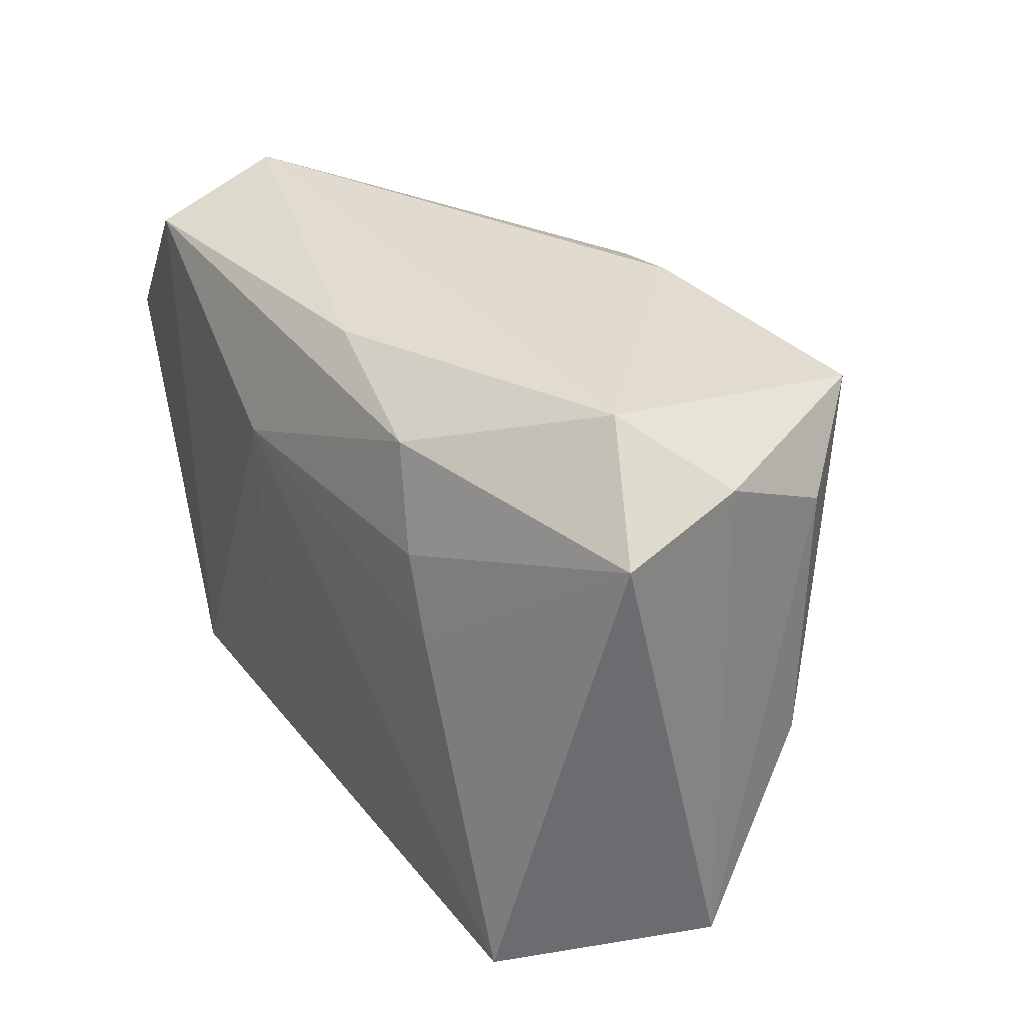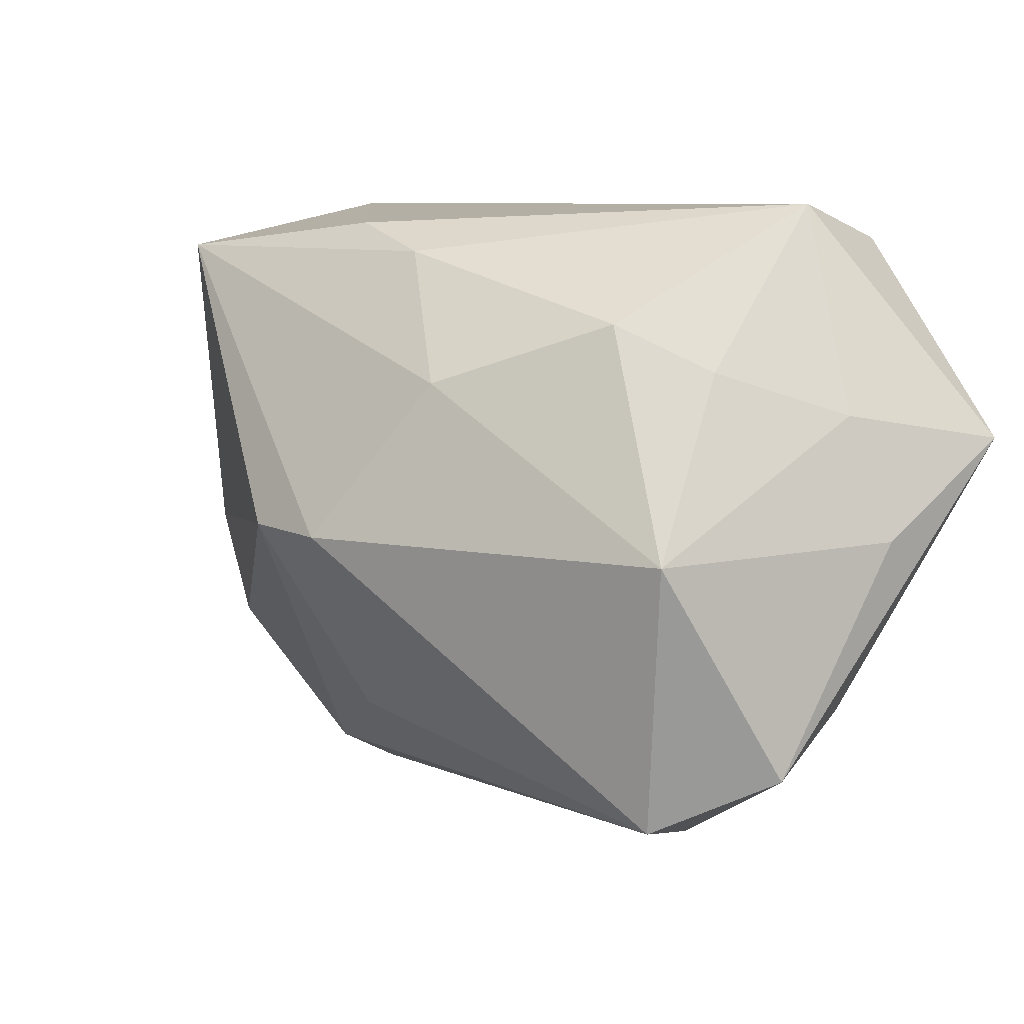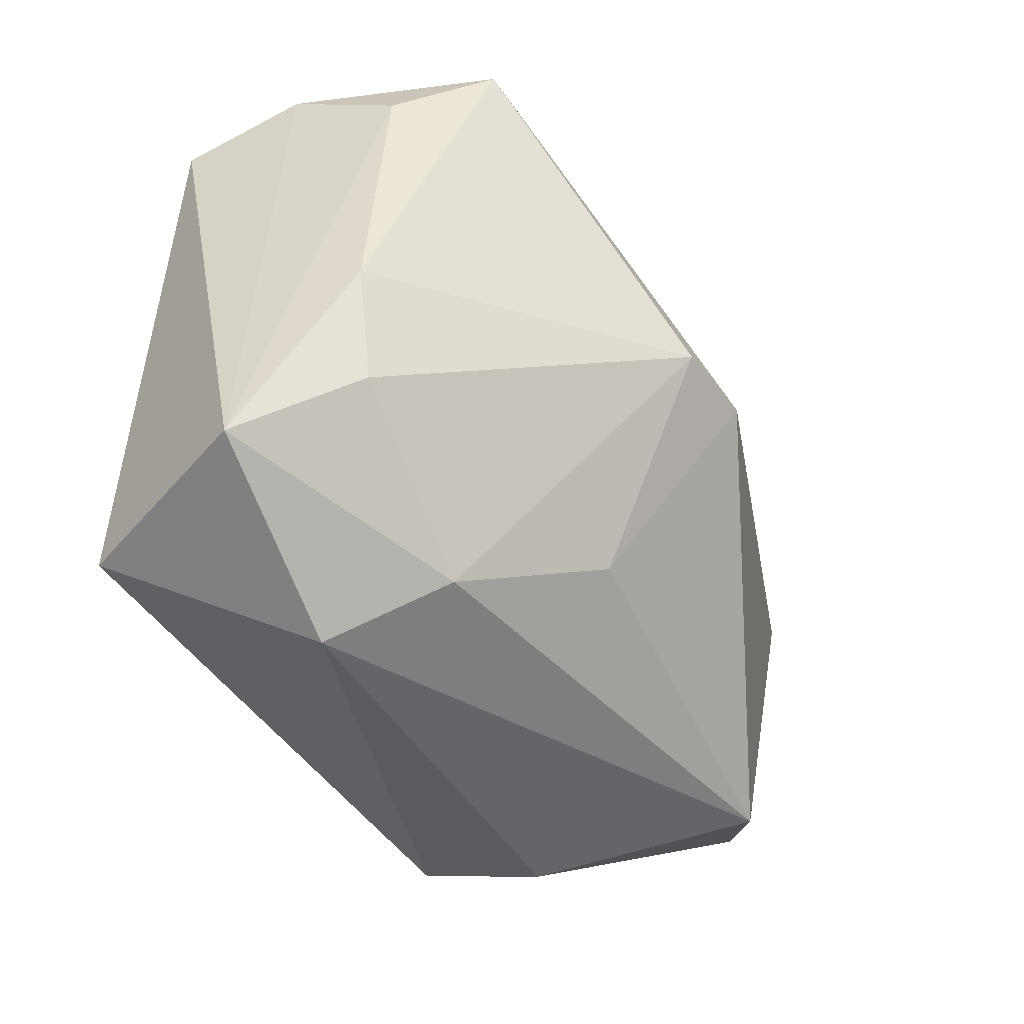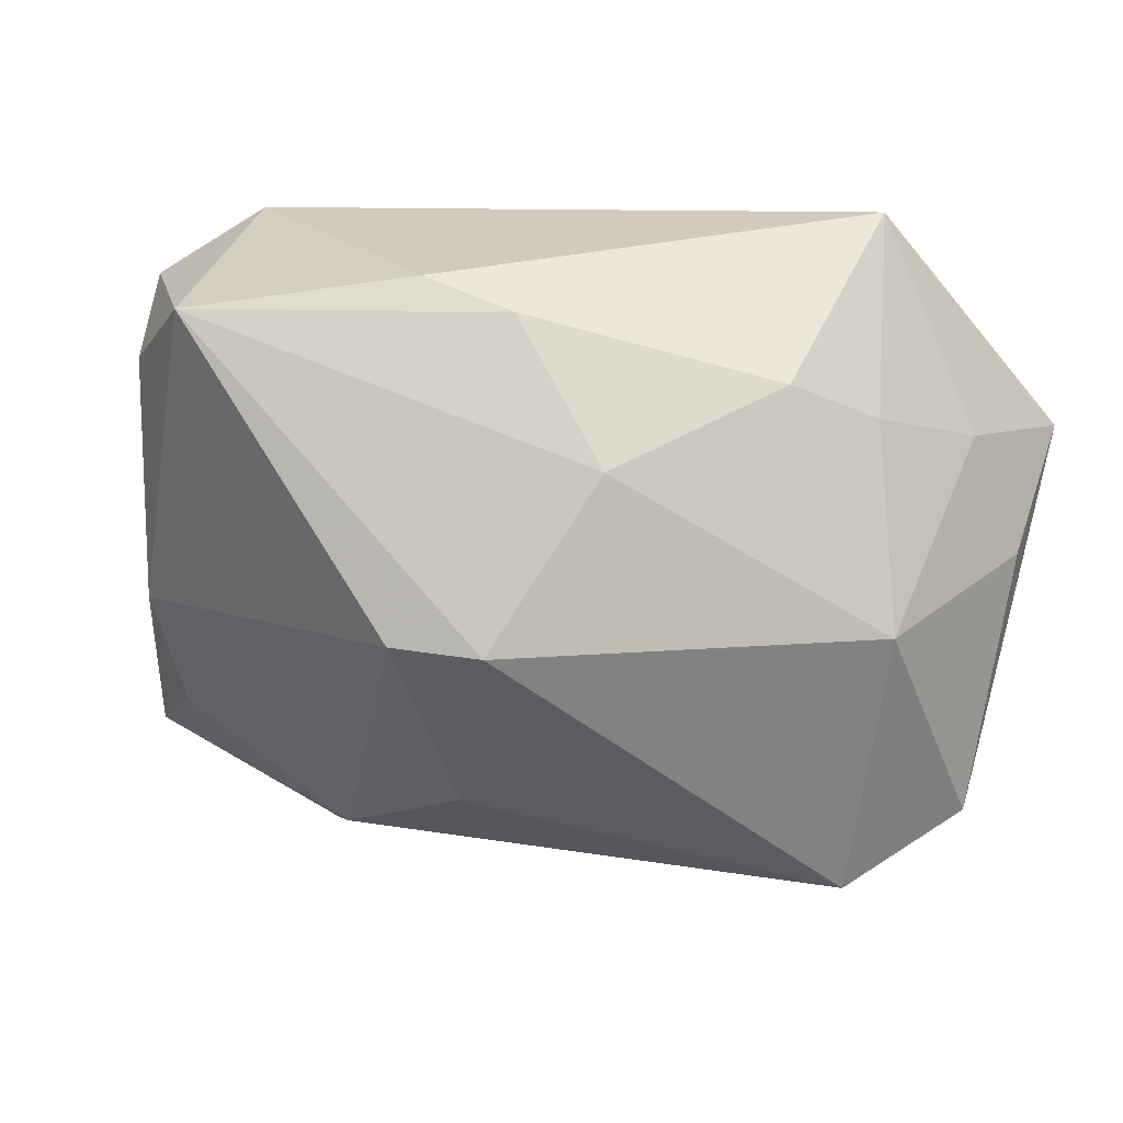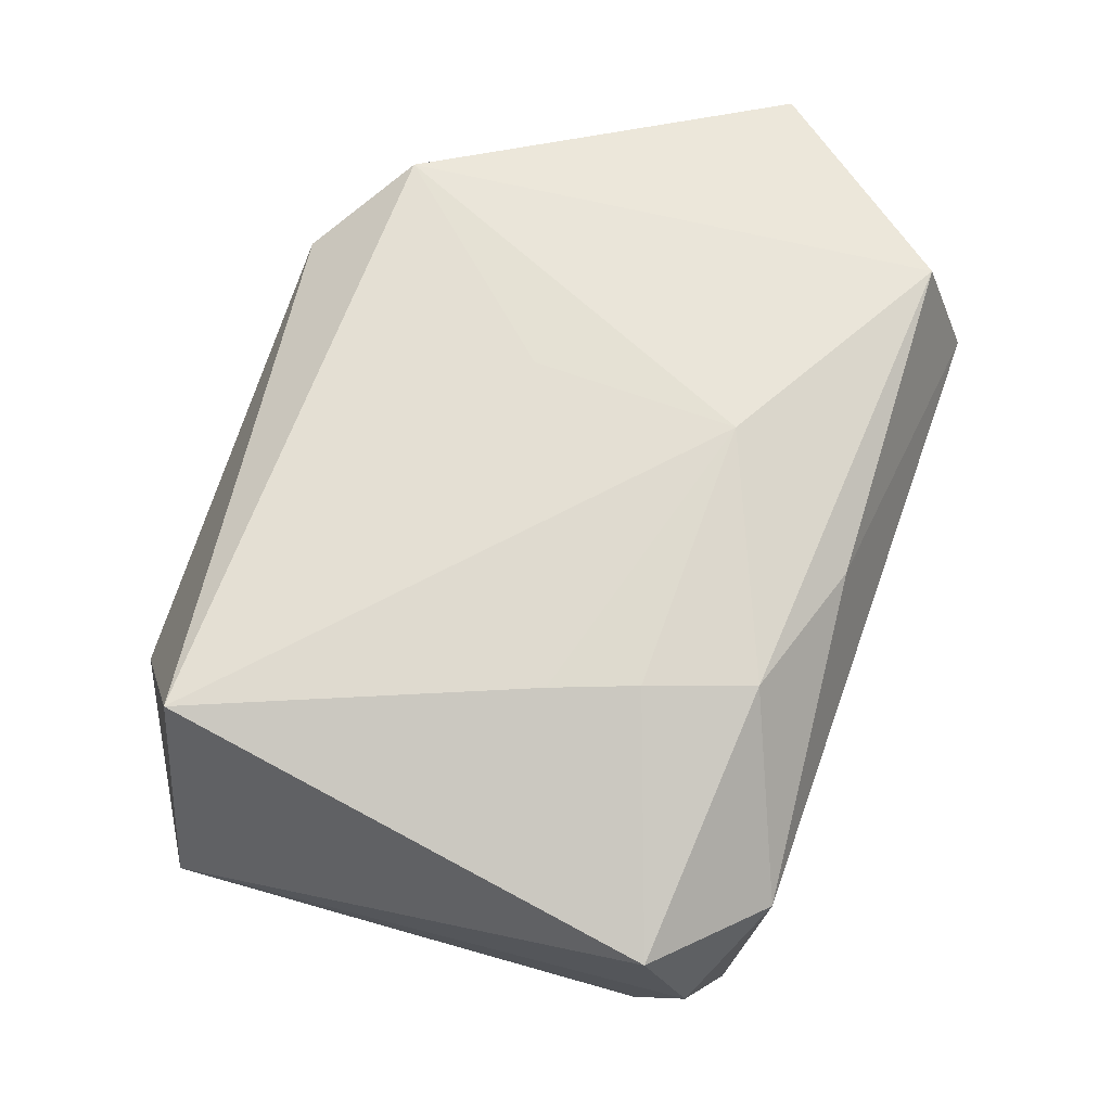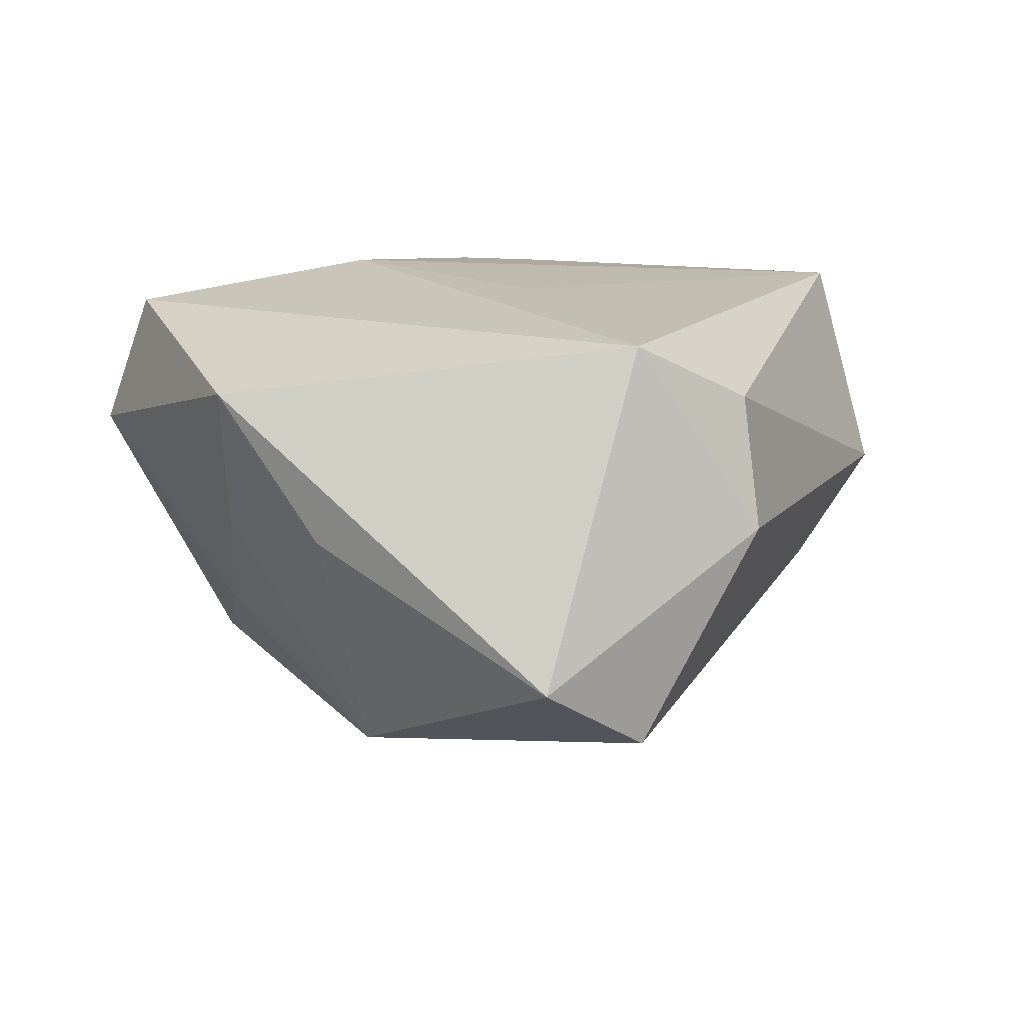
<metadata>
{"format":"obj","ext":"obj","renderer":"f3d","projection":"perspective","resolution":1024,"background":"white","views":[{"elev":33.8,"azim":63.7,"up":"+Y"},{"elev":10.2,"azim":-130.5,"up":"+Y"},{"elev":-42.0,"azim":125.4,"up":"+Y"},{"elev":20.8,"azim":-162.6,"up":"+Y"},{"elev":58.4,"azim":108.5,"up":"+Z"},{"elev":20.6,"azim":-67.3,"up":"+Z"}]}
</metadata>
<code>
v -0.01444 -0.02834 0.01565
v 0.02198 -0.03097 -0.0009774
v 0.03452 -0.004727 -0.01348
v -0.04133 0.008805 0.01914
v -0.00258 -2.889e-05 -0.02853
v -0.01026 0.01398 -0.02078
v -0.04014 0.0006537 0.006701
v -0.0009438 0.02496 -0.01519
v 0.01626 0.0224 0.01536
v 0.03166 -0.01467 -0.0126
v 0.0223 0.006321 0.01621
v -0.02164 -0.0209 0.02129
v 0.03811 0.01989 0.005515
v 0.003567 -0.01843 -0.01771
v -0.03587 0.01141 0.005655
v 0.03573 0.02305 -0.005122
v -0.03823 -0.01933 -0.004629
v -0.00335 0.01433 0.02129
v -0.01735 -0.03097 0.004685
v 0.03868 -0.0213 -0.00377
v 0.005582 0.0001043 -0.02871
v 0.02638 0.02459 -0.02128
v -0.004875 -0.003818 0.02057
v -0.02925 -0.02469 -0.012
v 0.02842 0.028 0.001896
v 0.01697 -0.02577 -0.01079
v 0.007195 0.02728 -0.01471
v -0.03306 -1.905e-05 -0.01441
v 0.003368 0.0263 0.01476
v -0.02454 0.02588 0.02129
v 0.03305 -0.02237 0.01506
v -0.02928 0.01536 -0.004495
v -0.02634 0.02942 0.0102
v 0.01978 0.01353 0.01634
v 0.03328 0.01808 -0.01485
v -0.02289 0.01948 -0.01056
f 2 24 26
f 5 24 28
f 20 31 2
f 2 26 20
f 20 13 31
f 16 13 20
f 14 24 5
f 14 26 24
f 21 14 5
f 26 14 21
f 19 24 2
f 23 31 18
f 18 12 23
f 23 12 31
f 22 21 5
f 3 21 22
f 25 13 16
f 16 22 25
f 25 22 27
f 10 20 26
f 26 21 10
f 3 20 10
f 10 21 3
f 24 19 17
f 17 19 12
f 17 12 4
f 4 7 17
f 17 28 24
f 17 7 28
f 15 7 4
f 28 7 15
f 6 22 5
f 5 28 6
f 28 36 6
f 31 12 1
f 12 19 1
f 2 31 1
f 1 19 2
f 35 22 16
f 3 22 35
f 16 20 35
f 35 20 3
f 31 13 11
f 13 34 11
f 18 31 11
f 11 34 18
f 30 12 18
f 4 12 30
f 33 25 27
f 4 30 33
f 33 15 4
f 32 36 28
f 28 15 32
f 32 33 36
f 15 33 32
f 8 6 36
f 8 33 27
f 36 33 8
f 27 22 8
f 22 6 8
f 25 33 29
f 29 33 30
f 13 25 9
f 25 29 9
f 9 34 13
f 18 34 9
f 9 30 18
f 9 29 30

</code>
